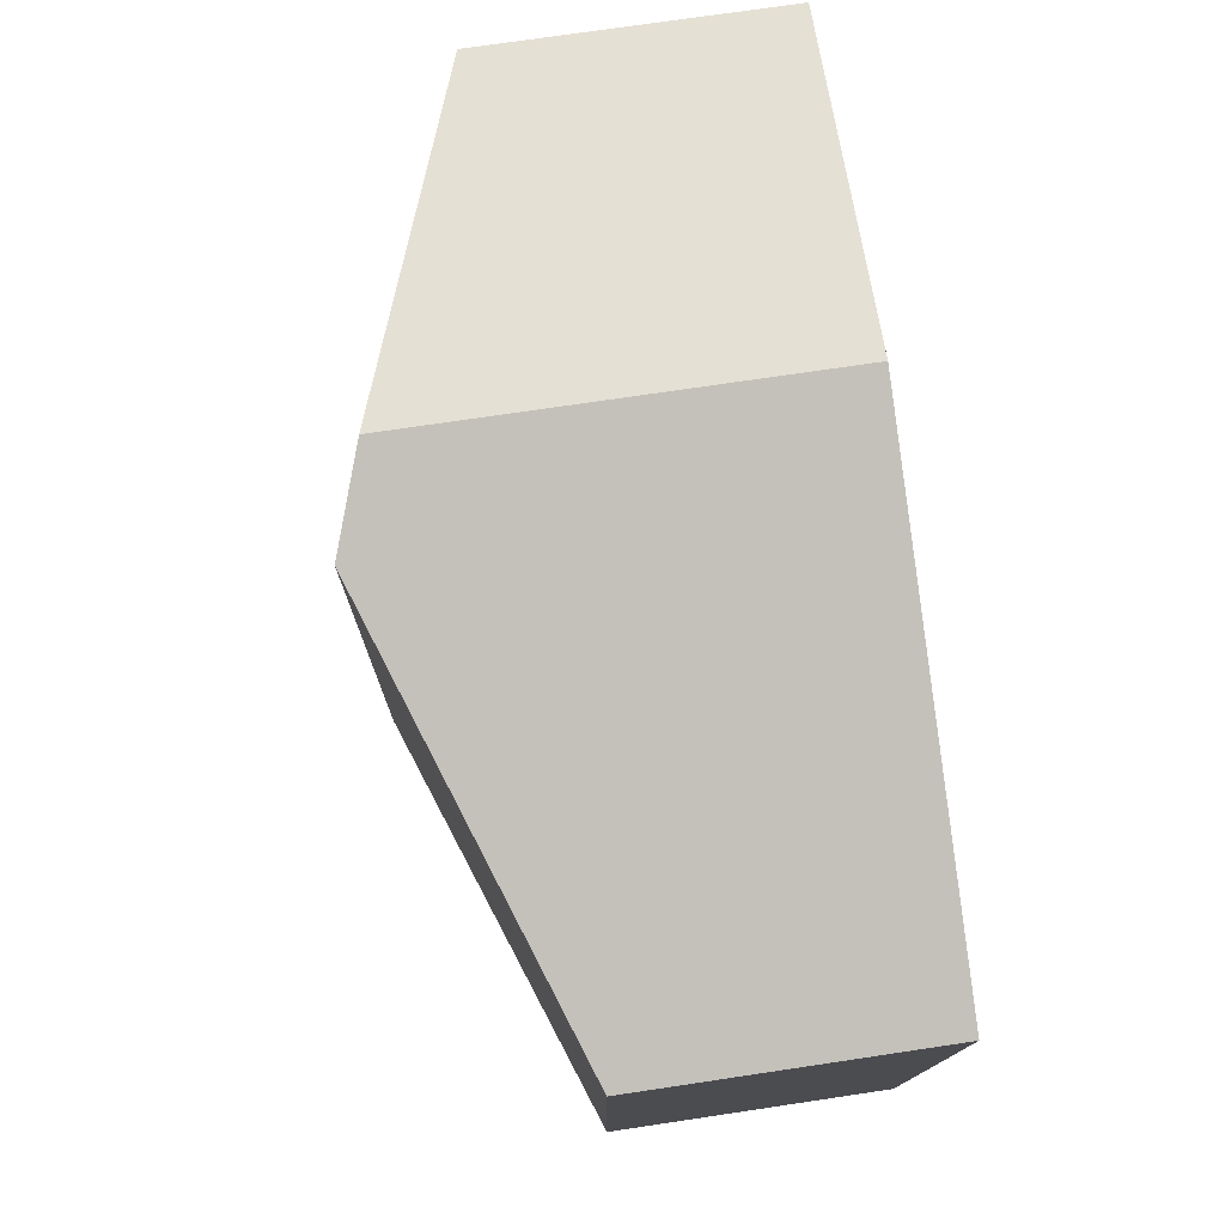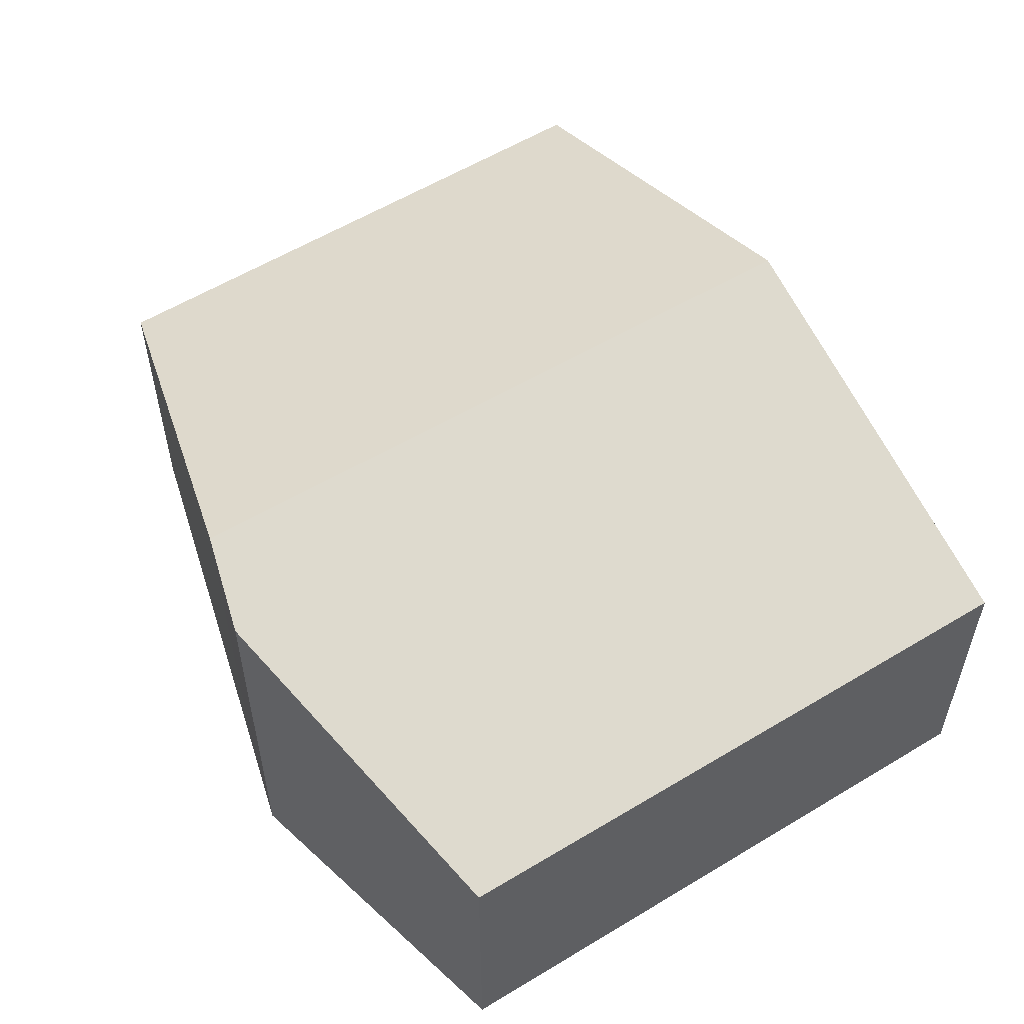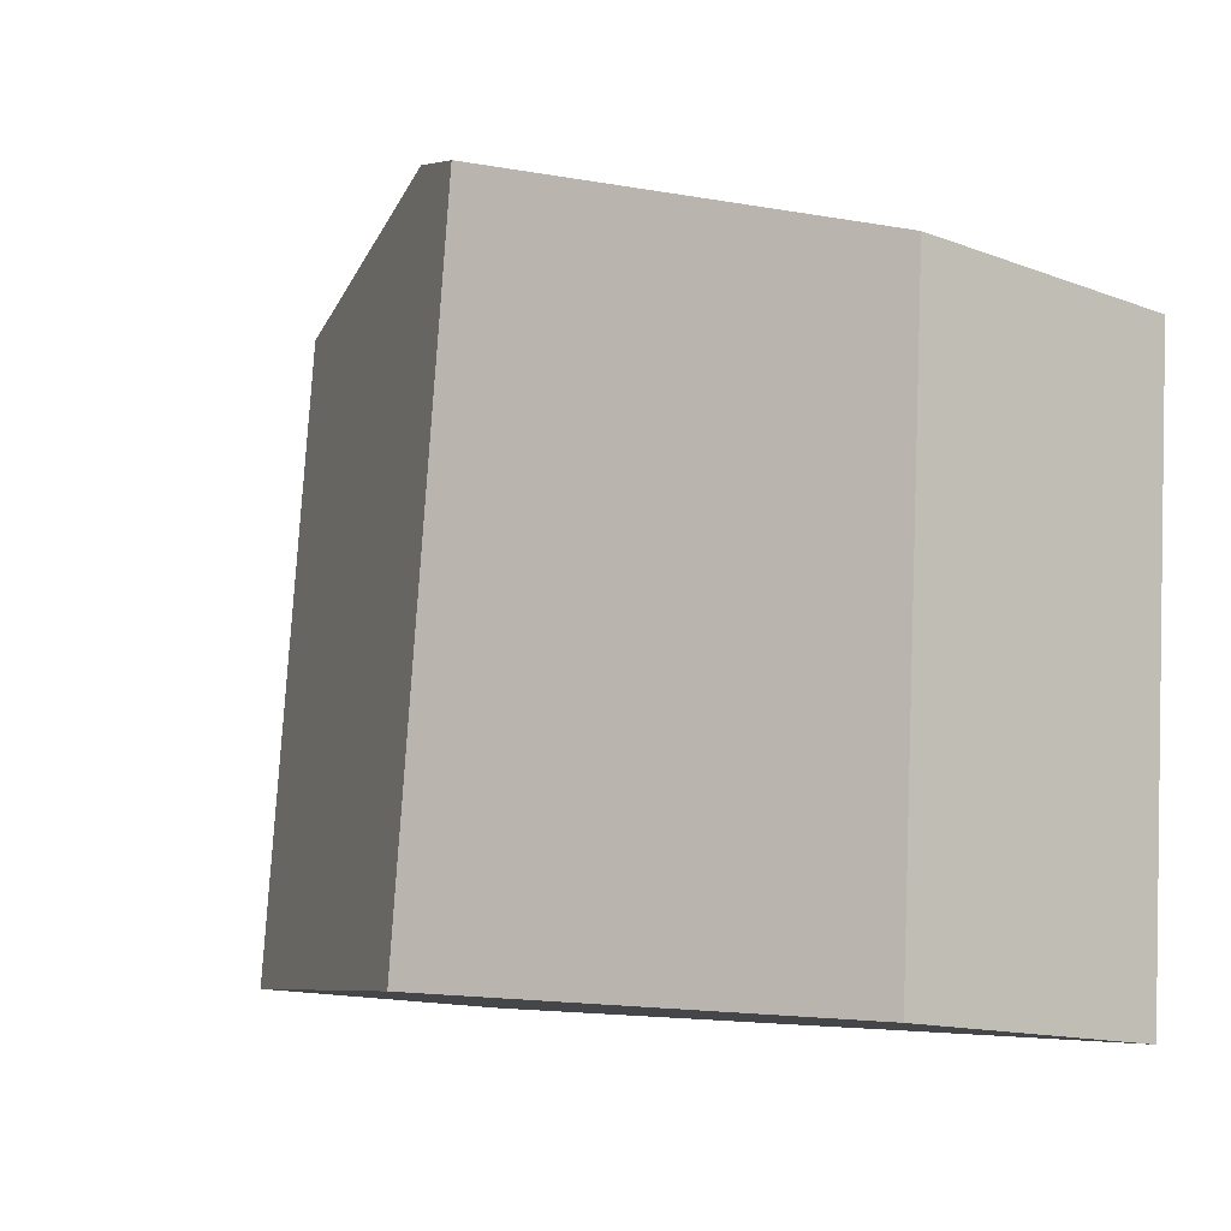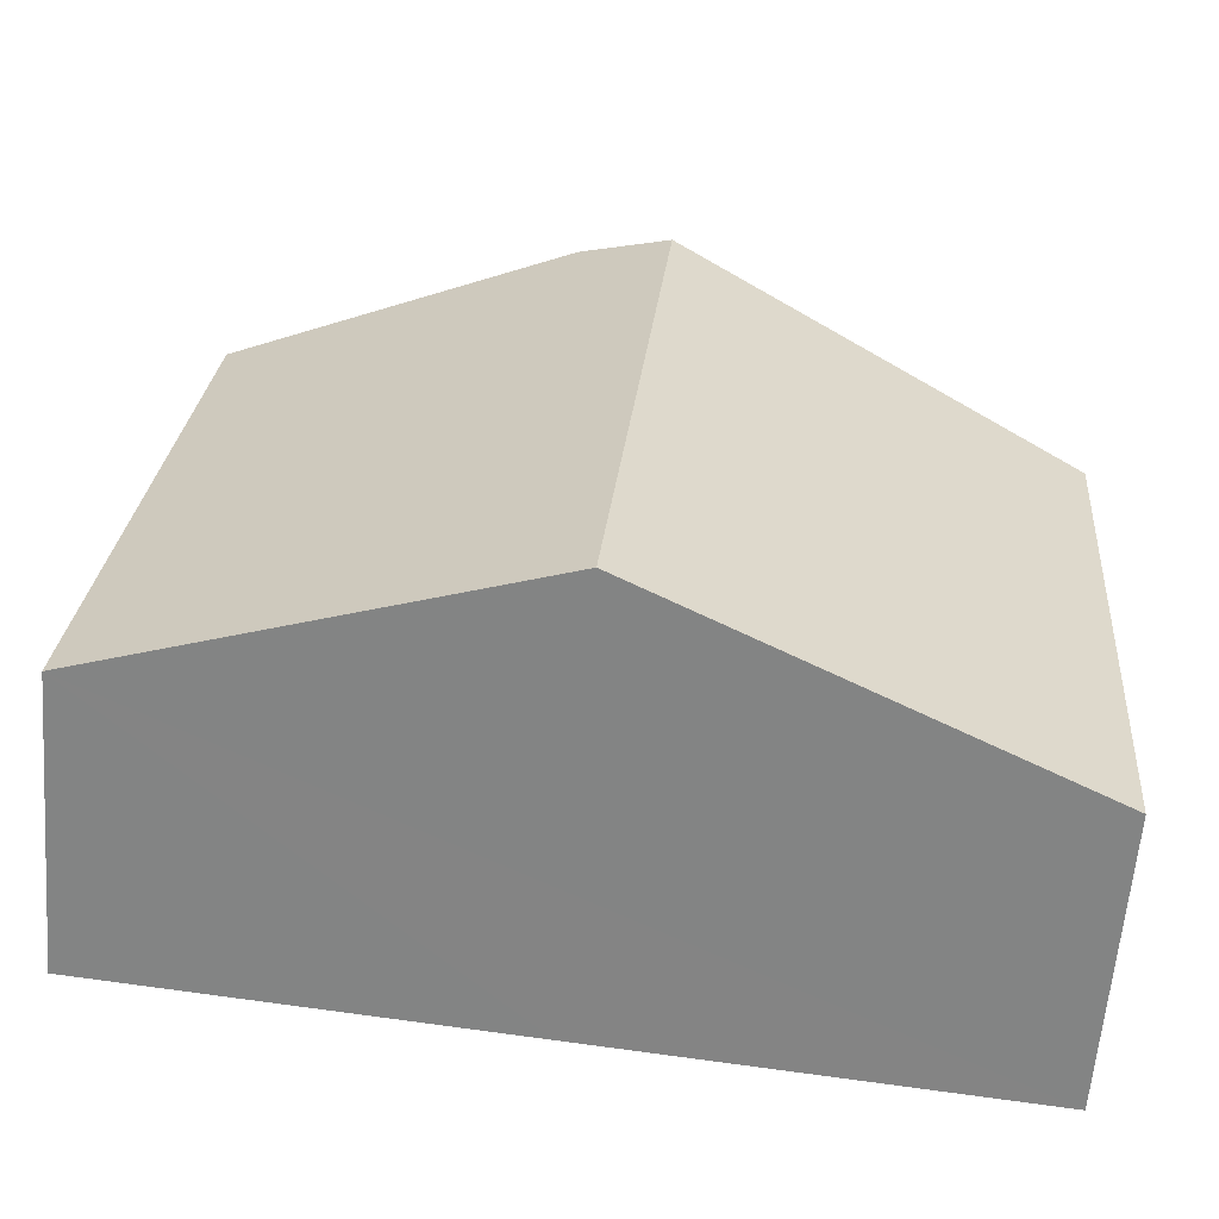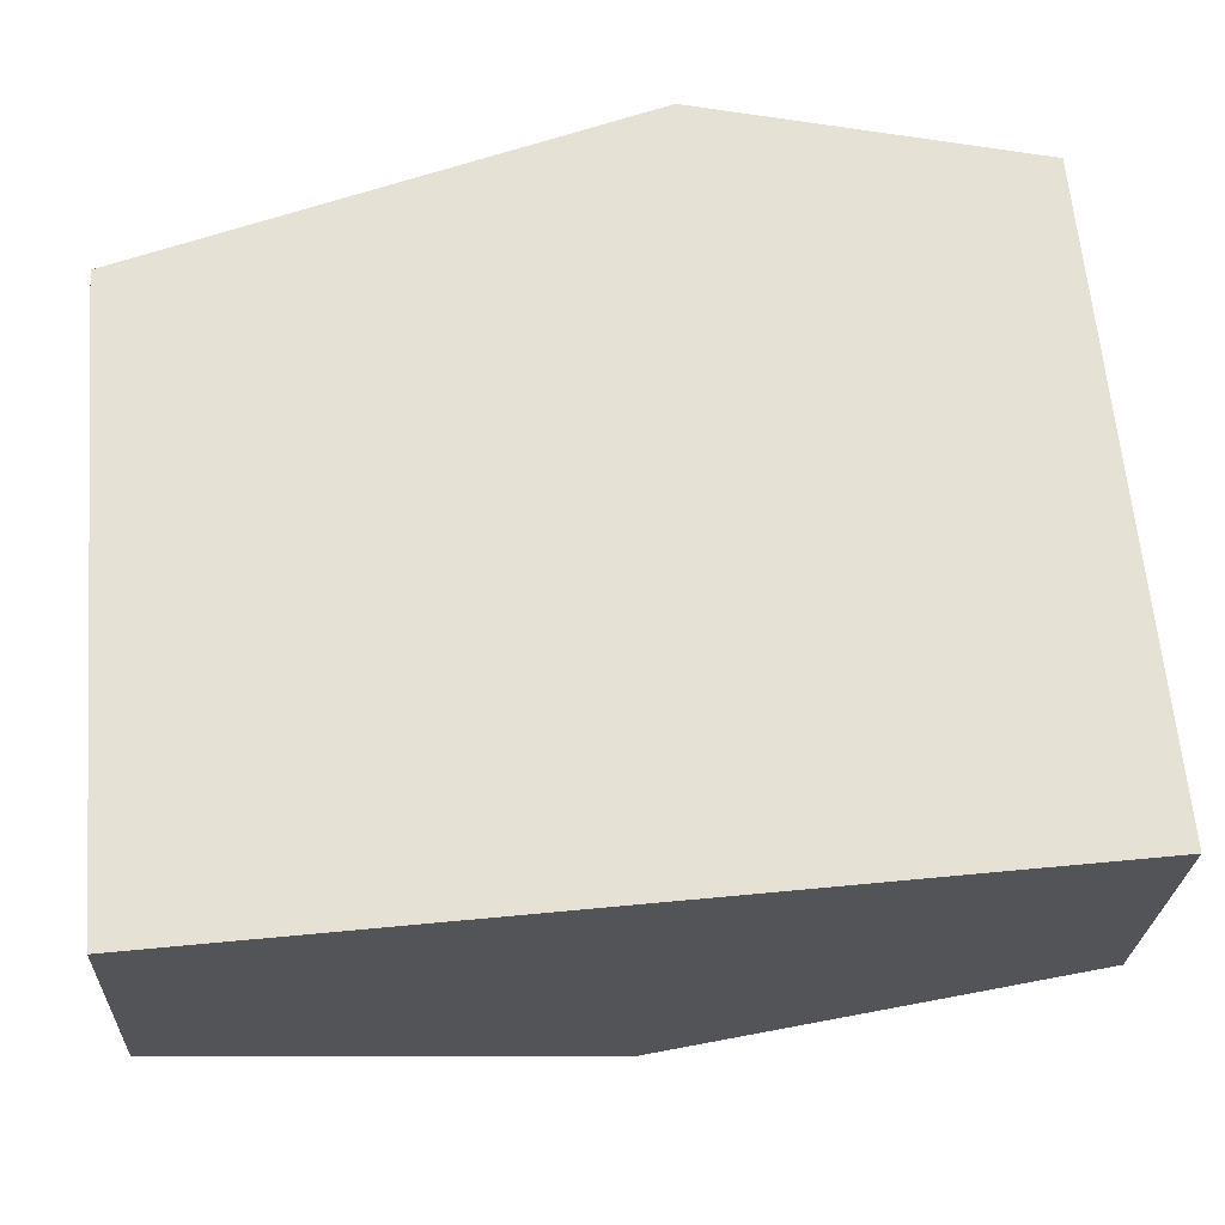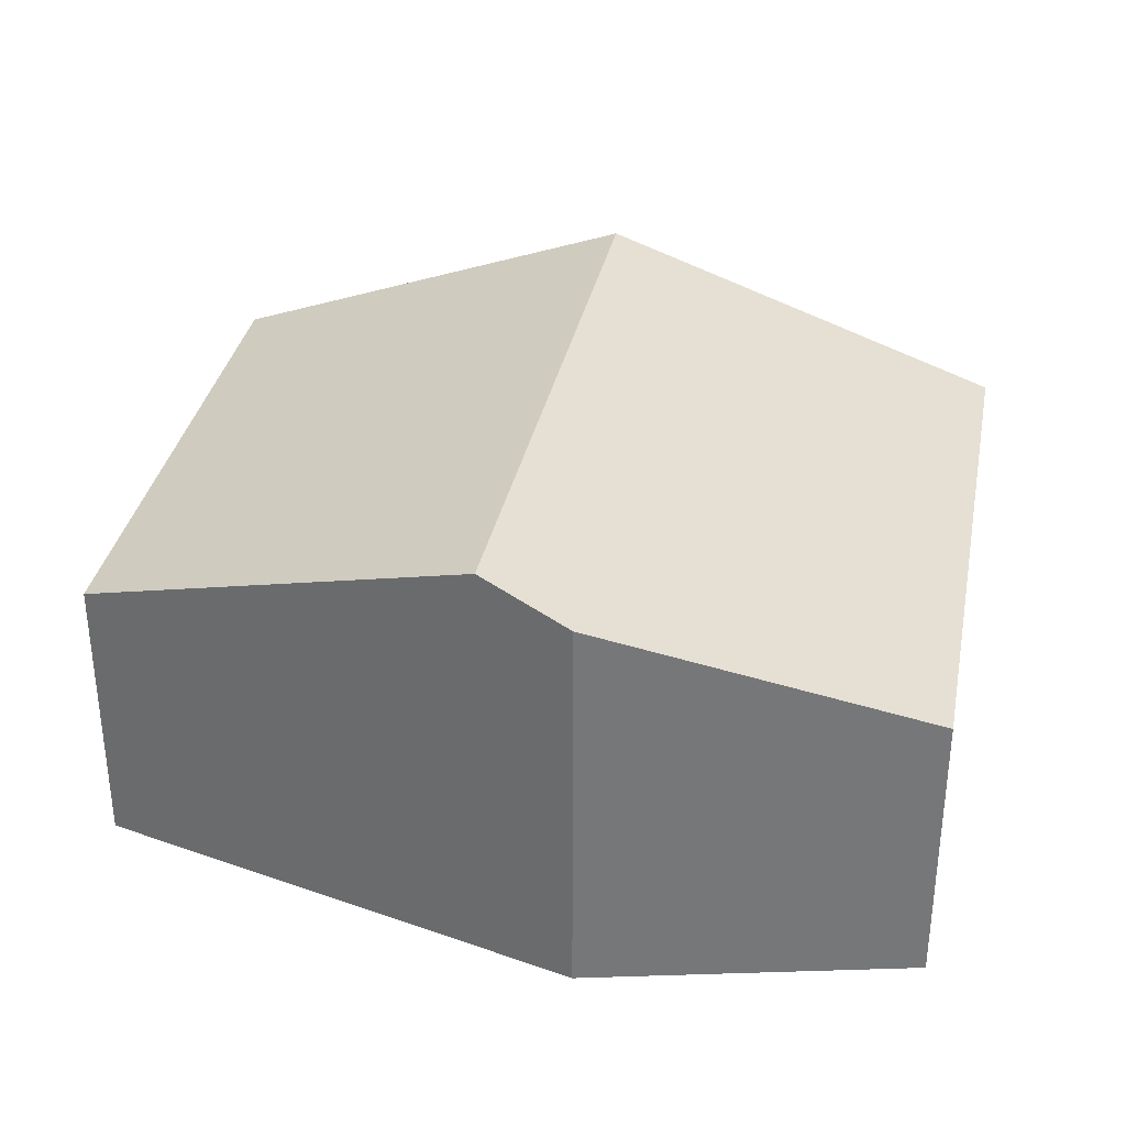
<metadata>
{"format":"obj","ext":"obj","renderer":"f3d","projection":"perspective","resolution":1024,"background":"white","views":[{"elev":72.5,"azim":-98.5,"up":"+Z"},{"elev":54.9,"azim":51.8,"up":"+Y"},{"elev":-13.7,"azim":-130.0,"up":"+Z"},{"elev":-61.7,"azim":175.4,"up":"+Z"},{"elev":-24.6,"azim":-2.5,"up":"+Z"},{"elev":33.2,"azim":5.4,"up":"+Y"}]}
</metadata>
<code>
v  2.354 2.542 0.87
v  5.212 1.675 -2.931
v  2.765 2.542 -3.199
v  4.836 1.675 0.791
v  2.872 2.354 1.062
v  0 1.686 1.032e-16
v  0.258 1.654 -3.473
v  0 0 0
v  0.258 2.127e-16 -3.473
v  2.354 -5.327e-17 0.87
v  2.872 -6.503e-17 1.062
v  4.836 -4.843e-17 0.791
v  5.212 1.795e-16 -2.931
v  2.765 1.959e-16 -3.199
g defaultobject
f 1 2 3
f 2 1 4
f 4 1 5
f 6 3 7
f 3 6 1
f 7 8 6
f 8 7 9
f 8 1 6
f 1 8 10
f 1 10 5
f 5 10 11
f 11 4 5
f 4 11 12
f 12 2 4
f 2 12 13
f 3 9 7
f 9 3 2
f 9 2 14
f 14 2 13
f 11 13 12
f 13 11 10
f 13 10 8
f 13 8 9
f 13 9 14

</code>
